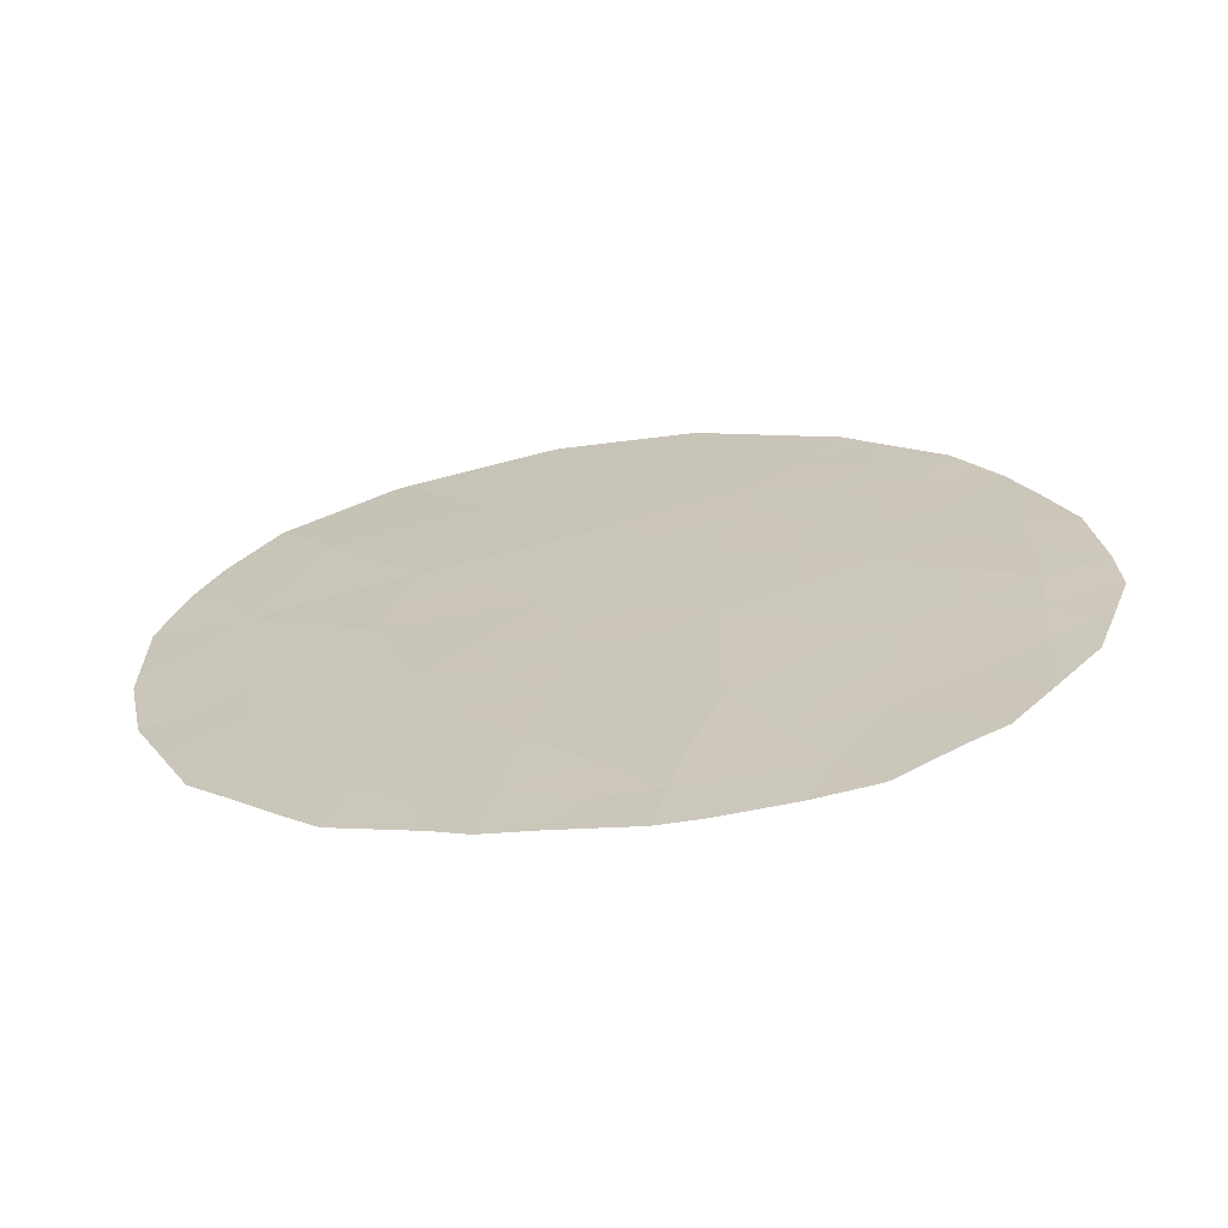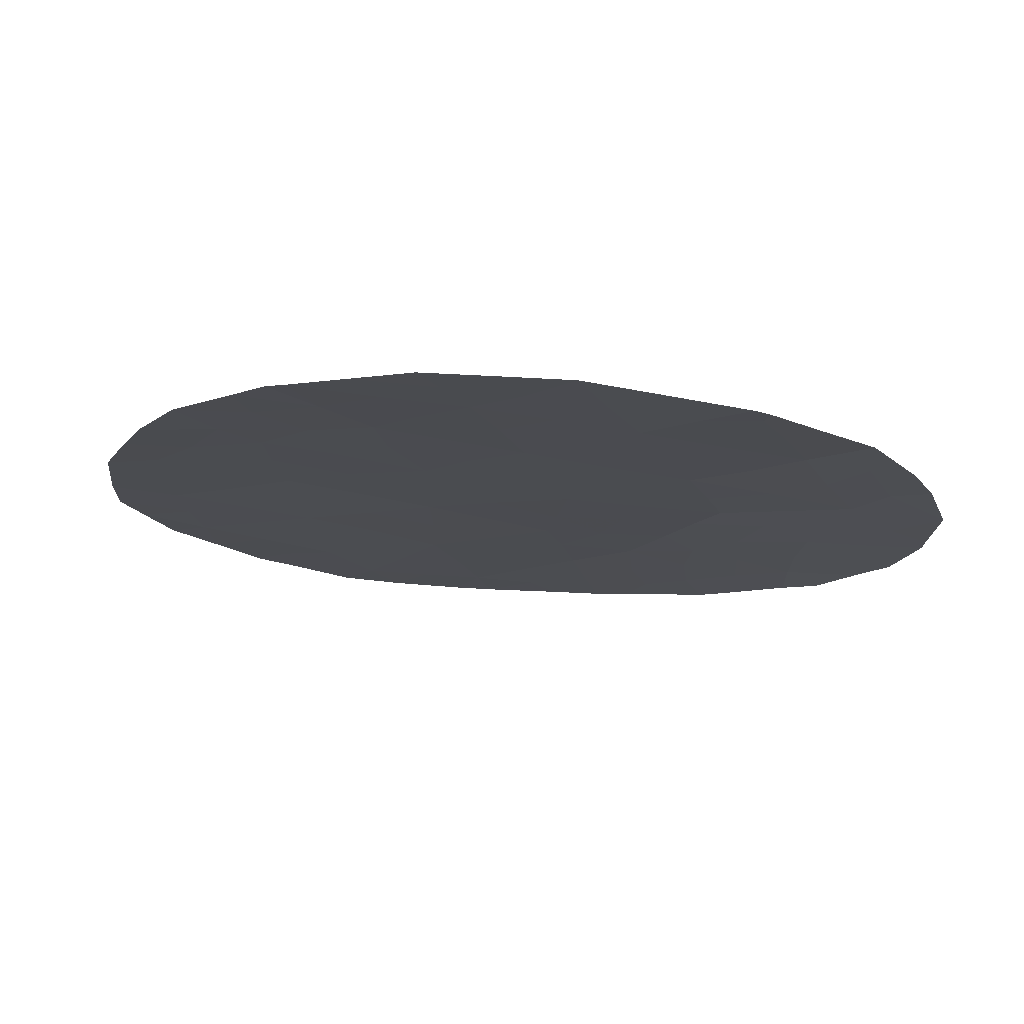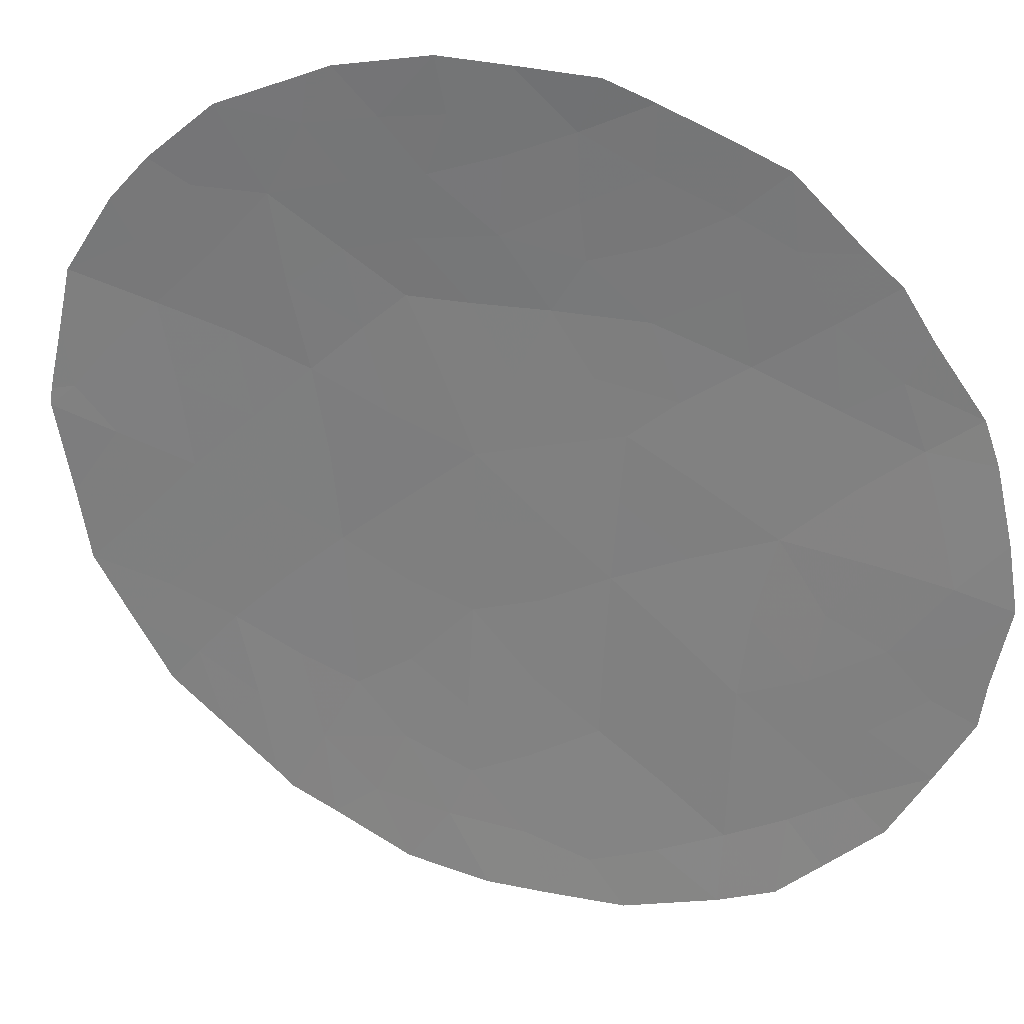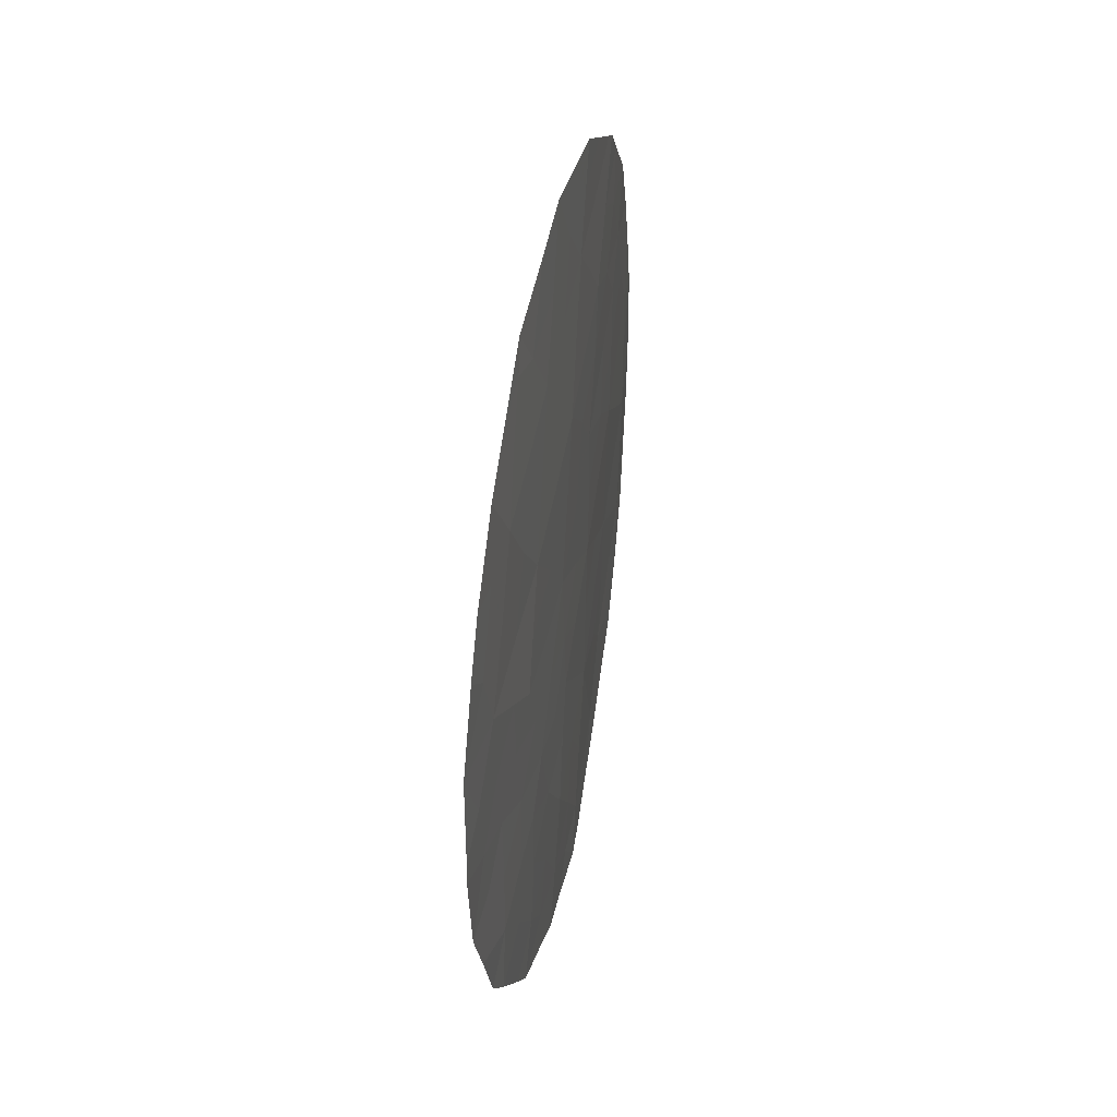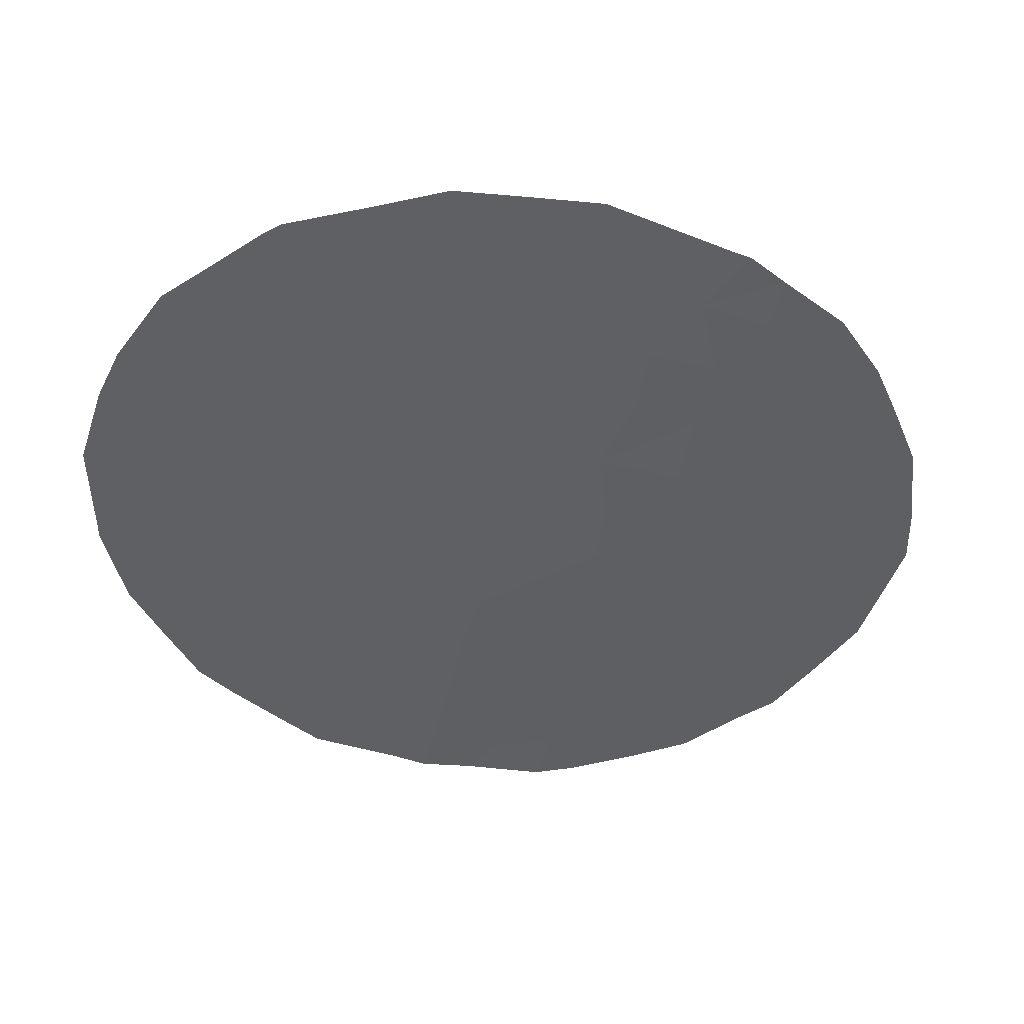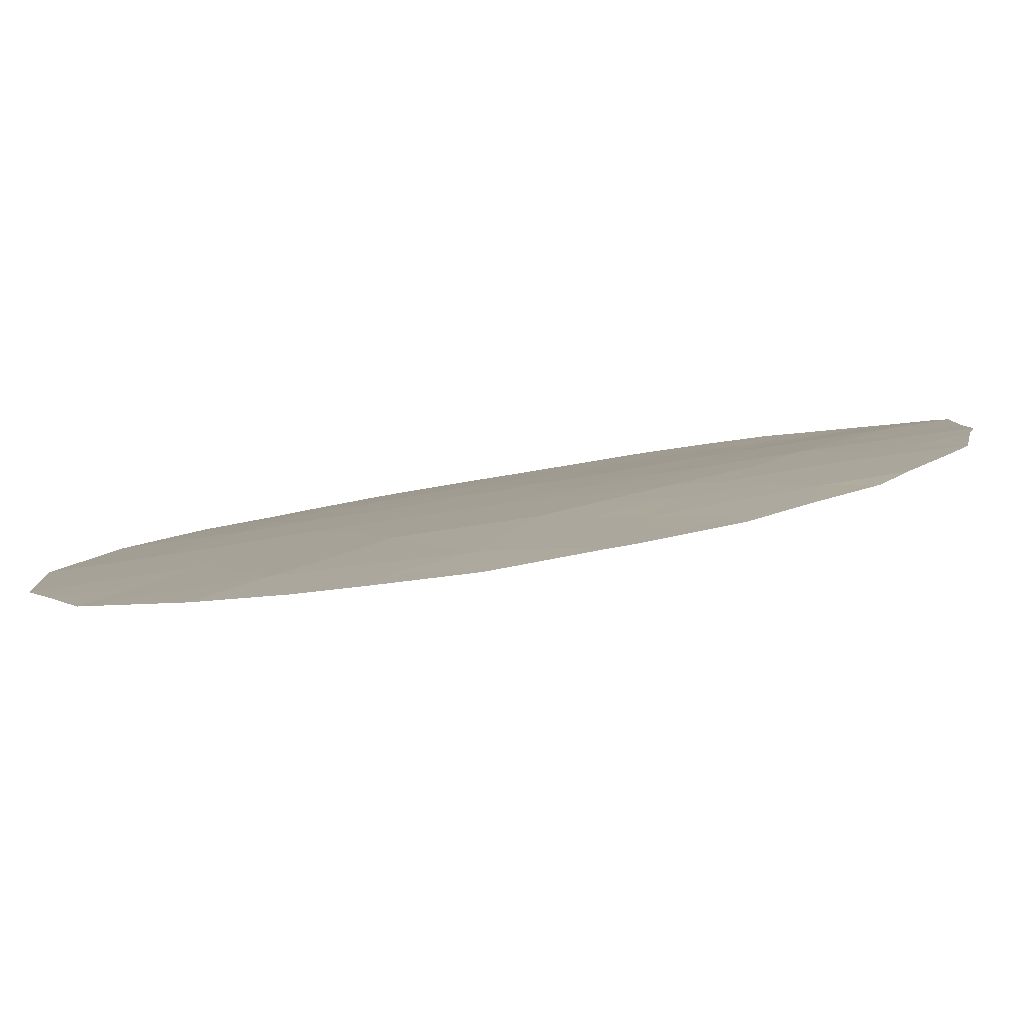
<metadata>
{"format":"obj","ext":"obj","renderer":"f3d","projection":"perspective","resolution":1024,"background":"white","views":[{"elev":-67.2,"azim":46.9,"up":"+Y"},{"elev":75.5,"azim":-137.4,"up":"+Y"},{"elev":-29.0,"azim":-62.7,"up":"+Z"},{"elev":39.2,"azim":-42.3,"up":"+Y"},{"elev":45.7,"azim":33.3,"up":"+Y"},{"elev":41.8,"azim":-105.1,"up":"+Z"}]}
</metadata>
<code>
v 23.85 21.75 69.98
v 24.7 19.84 69.21
v 26.88 23.9 67.54
v 23.87 24.07 70
v 22.45 23.15 71.11
v 19.73 28.48 73.12
v 20.43 25.2 72.64
v 18.97 26.37 73.64
v 22.08 21.31 71.39
v 25.21 20.92 68.83
v 19.26 24.28 73.42
v 20.88 26.83 72.29
v 22.23 25.17 71.28
v 23.87 26.06 70.02
v 21.52 28.97 71.78
v 26.71 22.04 67.64
v 20.3 30.11 72.65
v 25.48 25.04 68.72
v 25.36 23.02 68.77
v 20.54 20.83 72.5
v 26.05 27.58 68.25
v 26.88 25.87 67.55
v 22.75 27.41 70.89
v 20.99 23.47 72.23
v 23.31 29.39 70.44
v 24.37 28.08 69.63
v 19.26 21.22 73.4
v 18.85 21.72 73.66
v 25.05 19.2 68.92
v 25.76 19.83 68.37
v 26.9 27.42 67.52
v 27.14 26.67 67.32
v 18.23 27.69 74.15
v 18.52 28.43 73.95
v 19.09 29.45 73.55
v 23.15 18.8 70.51
v 22.26 19.07 71.19
v 27.46 25.65 67.05
v 21.42 30.82 71.81
v 21.66 19.2 71.65
v 26.17 20.14 68.05
v 19.91 20.41 72.93
v 20.25 30.45 72.68
v 18.13 23.57 74.17
v 18.46 22.72 73.94
v 26.65 20.93 67.68
v 27.13 21.77 67.28
v 17.92 24.86 74.34
v 17.92 25.19 74.34
v 17.91 26.53 74.35
v 27.58 23.49 66.91
v 27.57 24.32 66.94
v 26.44 28.41 67.93
v 20.28 19.97 72.66
v 21.26 19.45 71.94
v 20.42 30.56 72.54
v 25.38 29.67 68.8
v 22.2 31.02 71.24
v 23.61 18.83 70.12
v 25.16 29.8 68.97
v 23.81 30.71 70.03
v 23.53 20.59 70.23
v 24.31 20.67 69.56
v 23.98 19.71 69.82
v 23.1 24.62 70.61
v 23.09 23.57 70.61
v 22.35 24.04 71.19
v 26.43 26.61 67.93
v 19.38 27.43 73.36
v 18.65 27.29 73.87
v 24.72 21.52 69.26
v 24.61 22.48 69.36
v 25.36 22.05 68.74
v 23.84 22.98 70.01
v 23.04 22.54 70.63
v 21.56 26.06 71.79
v 21.83 27.08 71.58
v 22.5 26.34 71.08
v 20.28 27.63 72.73
v 19.93 26.64 72.97
v 20.62 25.92 72.49
v 21.21 25.17 72.05
v 20.92 29.84 72.2
v 21.89 30 71.49
v 24.67 24.57 69.36
v 23.94 25.12 69.96
v 24.77 25.63 69.29
v 20.04 29.46 72.86
v 19.64 29.91 73.14
v 22.72 20.45 70.87
v 21.86 20.14 71.52
v 26.12 23.46 68.15
v 25.39 24.02 68.76
v 26.18 24.45 68.13
v 25.81 20.6 68.35
v 25.31 20.01 68.73
v 19.94 21.57 72.93
v 24.61 23.53 69.39
v 19.32 23.27 73.38
v 18.74 23.72 73.77
v 19.1 25.28 73.55
v 18.38 25.53 74.03
v 26.01 21.52 68.2
v 26.09 22.5 68.16
v 26.83 22.98 67.57
v 26.26 25.47 68.07
v 24.9 26.69 69.19
v 25.59 26.12 68.63
v 21.38 22.31 71.92
v 21.78 23.27 71.62
v 22.25 22.34 71.26
v 21.19 27.86 72.04
v 22.12 28.15 71.35
v 23.05 25.61 70.65
v 25.61 28.46 68.61
v 25.76 29.21 68.49
v 21.06 20.26 72.11
v 19.86 24.8 73.02
v 20.69 24.43 72.45
v 20.09 23.72 72.85
v 26.91 24.9 67.52
v 21.55 24.27 71.8
v 23.39 26.75 70.39
v 23.62 27.77 70.21
v 24.25 27.2 69.72
v 25.09 27.74 69.05
v 24.89 28.9 69.21
v 22.42 29.19 71.11
v 23.02 28.44 70.68
v 20.59 22.8 72.5
v 20.61 28.69 72.46
v 23.9 28.71 69.99
v 22.74 30.13 70.86
v 27.38 22.74 67.08
v 22.91 21.5 70.73
v 24.39 19 69.46
v 21.29 21.1 71.97
v 23.59 30.16 70.21
v 24.49 30.26 69.5
v 24.22 29.56 69.72
v 19.77 25.73 73.09
v 23.03 30.87 70.62
v 22.59 19.58 70.95
v 19.31 22.26 73.38
v 23.31 19.62 70.39
v 20.64 21.85 72.45
v 18.56 24.56 73.9
v 20.01 22.59 72.91
v 25.63 27.01 68.6
v 19.01 28.37 73.62
f 144 27 28
f 62 63 64
f 2 96 29
f 65 66 67
f 22 68 32
f 69 70 150
f 71 72 73
f 66 74 75
f 76 77 78
f 79 80 69
f 81 76 82
f 15 83 84
f 85 86 87
f 9 90 91
f 2 29 136
f 92 93 94
f 10 95 96
f 29 96 30
f 85 93 98
f 63 71 10
f 11 99 100
f 16 47 46
f 11 100 147
f 101 147 102
f 10 103 95
f 73 104 103
f 92 105 104
f 94 106 121
f 107 108 87
f 22 32 38
f 109 110 111
f 8 102 50
f 3 52 51
f 112 113 77
f 86 65 114
f 20 117 54
f 20 54 42
f 98 72 74
f 17 43 56
f 17 56 83
f 118 119 120
f 106 108 68
f 3 121 52
f 82 122 119
f 78 123 114
f 124 125 123
f 99 144 45
f 126 127 115
f 113 128 129
f 112 79 131
f 83 131 88
f 129 132 124
f 128 84 133
f 16 105 134
f 111 75 135
f 145 59 36
f 135 62 90
f 137 91 117
f 126 107 125
f 146 109 137
f 138 139 140
f 99 120 148
f 118 101 141
f 141 80 81
f 132 140 127
f 122 67 110
f 133 142 138
f 62 1 63
f 64 63 2
f 13 65 67
f 65 4 66
f 67 66 5
f 68 21 31
f 68 31 32
f 6 69 150
f 69 8 70
f 34 70 33
f 34 150 70
f 10 71 73
f 71 1 72
f 73 72 19
f 5 66 75
f 66 4 74
f 75 74 1
f 13 76 78
f 76 12 77
f 78 77 23
f 6 79 69
f 79 12 80
f 69 80 8
f 7 81 82
f 81 12 76
f 82 76 13
f 83 39 84
f 58 84 39
f 18 85 87
f 85 4 86
f 87 86 14
f 88 35 89
f 35 88 6
f 17 88 89
f 89 43 17
f 90 143 91
f 36 143 145
f 91 143 40
f 3 92 94
f 92 19 93
f 94 93 18
f 2 10 96
f 30 95 41
f 96 95 30
f 97 42 27
f 42 97 20
f 4 85 98
f 85 18 93
f 98 93 19
f 2 63 10
f 63 1 71
f 99 45 100
f 44 100 45
f 100 44 147
f 8 101 102
f 101 11 147
f 49 102 48
f 48 102 147
f 102 49 50
f 46 103 16
f 103 46 95
f 41 95 46
f 10 73 103
f 73 19 104
f 103 104 16
f 19 92 104
f 92 3 105
f 104 105 16
f 3 94 121
f 94 18 106
f 121 106 22
f 14 107 87
f 87 108 18
f 9 109 111
f 109 24 110
f 111 110 5
f 70 50 33
f 12 112 77
f 112 15 113
f 77 113 23
f 86 4 65
f 116 53 115
f 117 55 54
f 4 98 74
f 98 19 72
f 74 72 1
f 83 56 39
f 21 53 31
f 11 118 120
f 118 7 119
f 120 119 24
f 22 106 68
f 106 18 108
f 68 108 149
f 38 121 22
f 121 38 52
f 7 82 119
f 82 13 122
f 119 122 24
f 13 78 114
f 78 23 123
f 114 123 14
f 23 124 123
f 124 26 125
f 123 125 14
f 21 126 115
f 126 26 127
f 127 57 116
f 115 127 116
f 23 113 129
f 113 15 128
f 129 128 25
f 15 112 131
f 112 12 79
f 131 79 6
f 17 83 88
f 83 15 131
f 88 131 6
f 23 129 124
f 129 25 132
f 124 132 26
f 25 128 133
f 128 15 84
f 133 84 58
f 105 51 134
f 51 105 3
f 134 47 16
f 9 111 135
f 111 5 75
f 135 75 1
f 64 136 59
f 136 64 2
f 64 59 145
f 9 135 90
f 135 1 62
f 20 137 117
f 137 9 91
f 55 91 40
f 55 117 91
f 26 126 125
f 126 21 149
f 125 107 14
f 20 146 137
f 146 130 109
f 137 109 9
f 25 138 140
f 138 61 139
f 140 139 60
f 97 144 148
f 99 11 120
f 130 120 24
f 7 118 141
f 118 11 101
f 141 101 8
f 7 141 81
f 141 8 80
f 81 80 12
f 26 132 127
f 132 25 140
f 127 140 60
f 57 127 60
f 24 122 110
f 122 13 67
f 110 67 5
f 25 133 138
f 133 58 142
f 138 142 61
f 37 143 36
f 144 28 45
f 37 40 143
f 143 90 145
f 62 145 90
f 27 144 97
f 97 146 20
f 145 62 64
f 130 24 109
f 8 50 70
f 148 120 130
f 147 44 48
f 21 115 53
f 146 148 130
f 148 144 99
f 148 146 97
f 107 149 108
f 21 68 149
f 126 149 107
f 6 150 35
f 150 34 35
f 114 65 13
f 14 86 114

</code>
